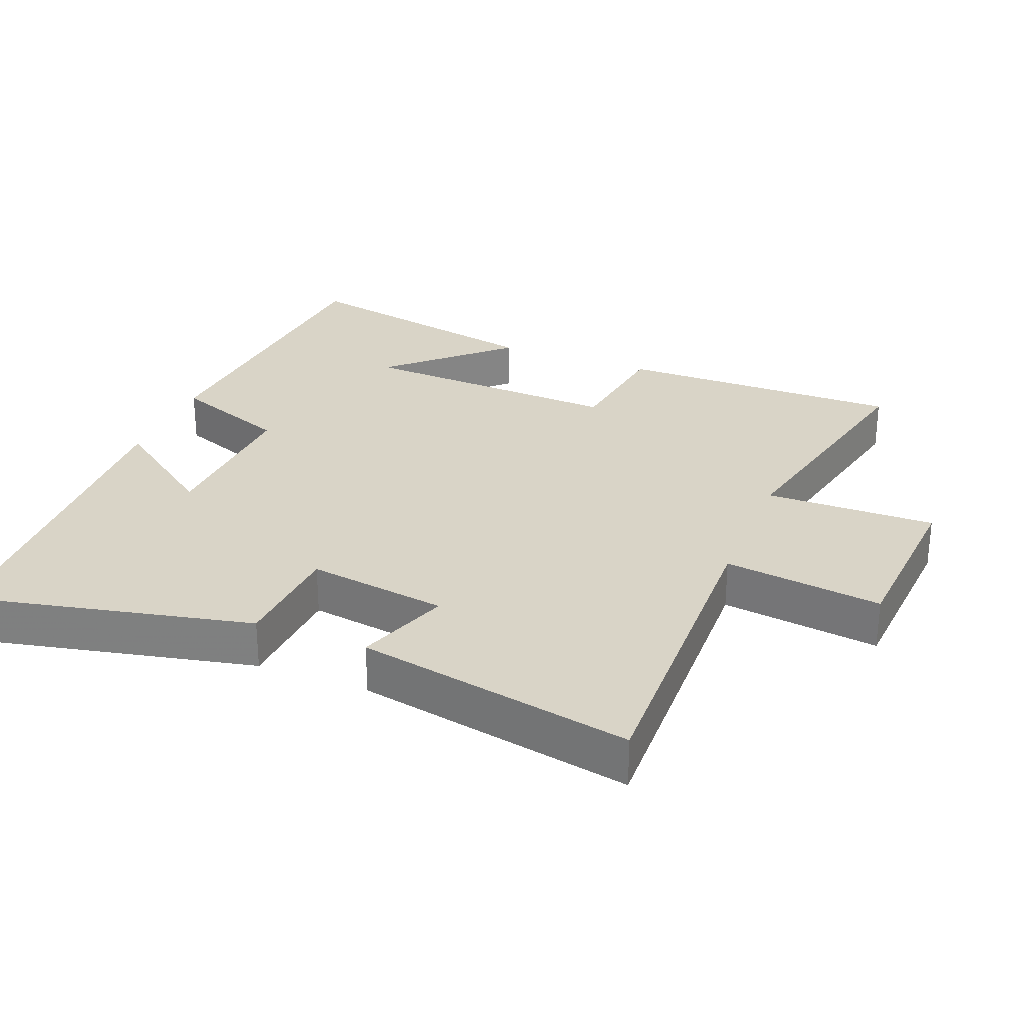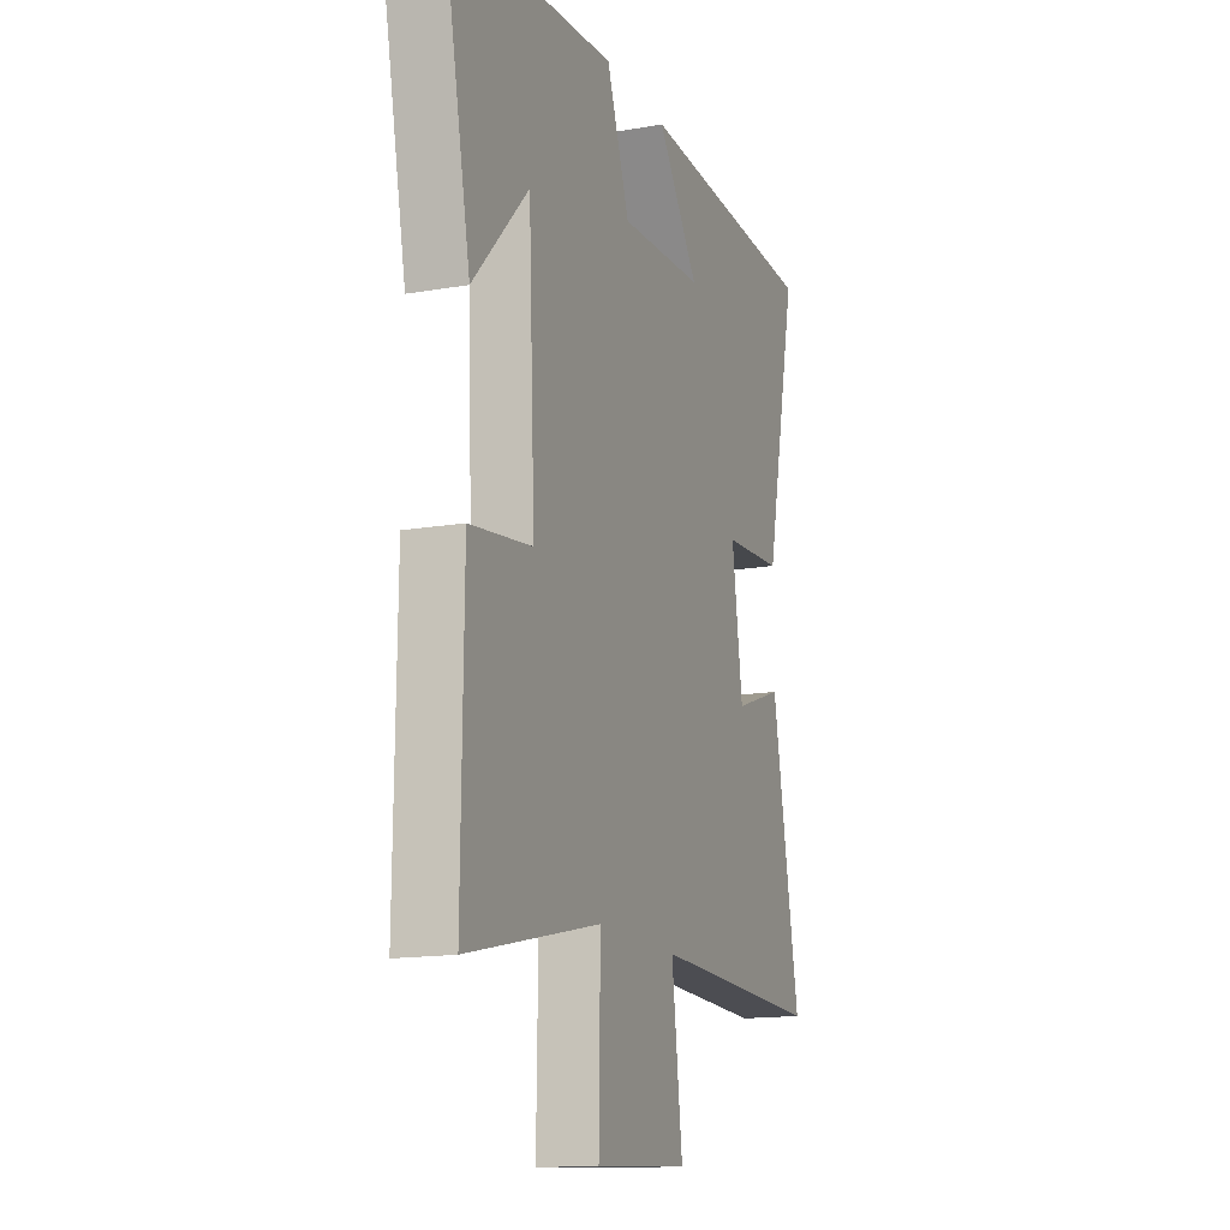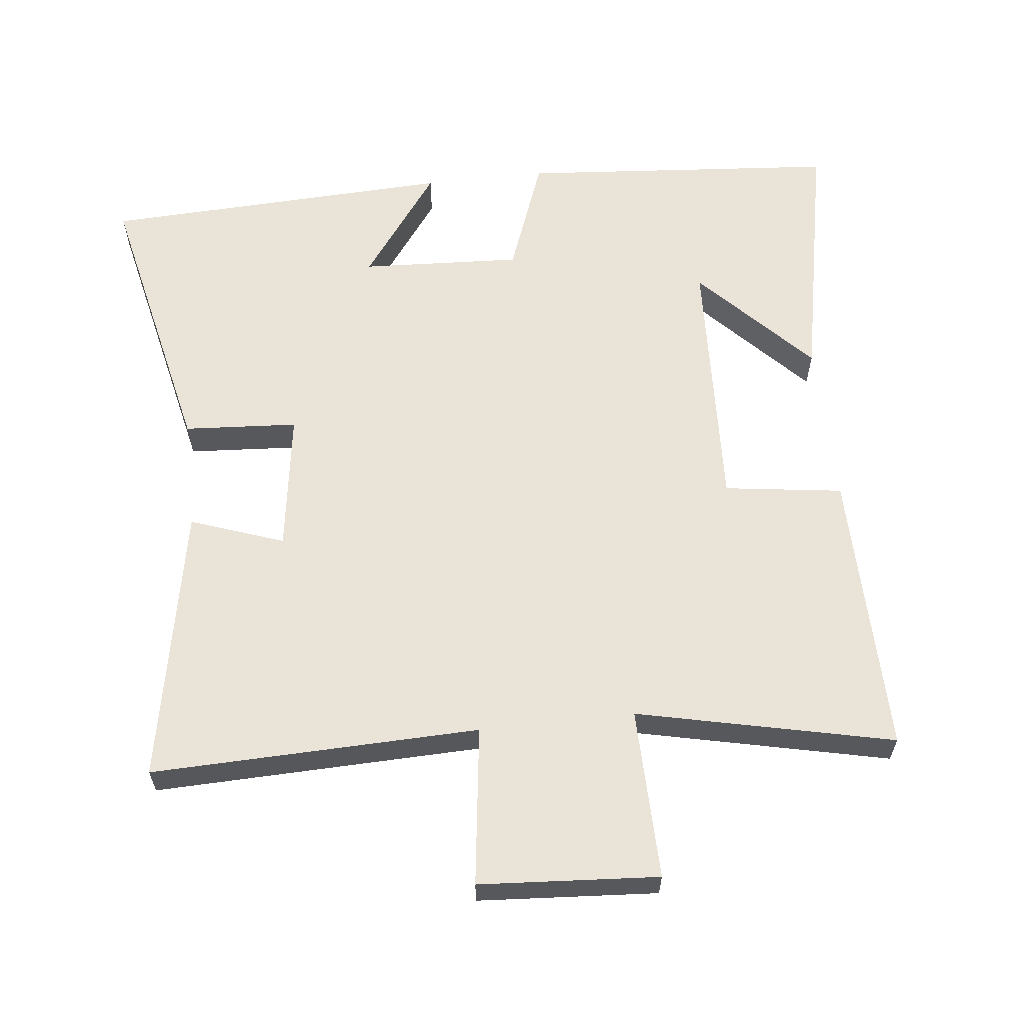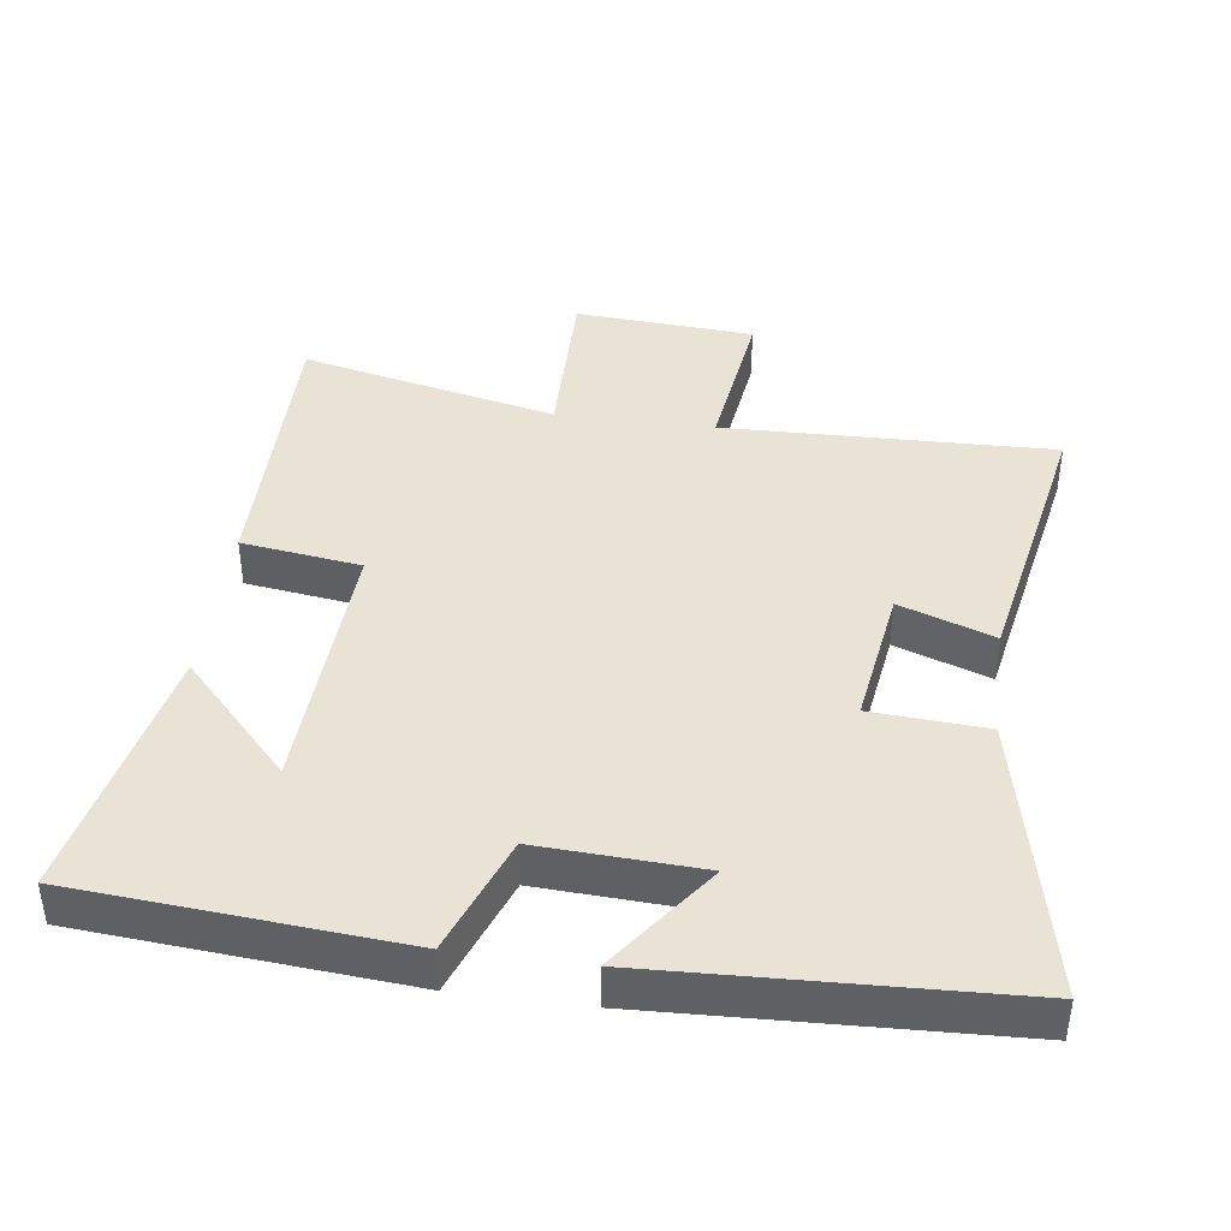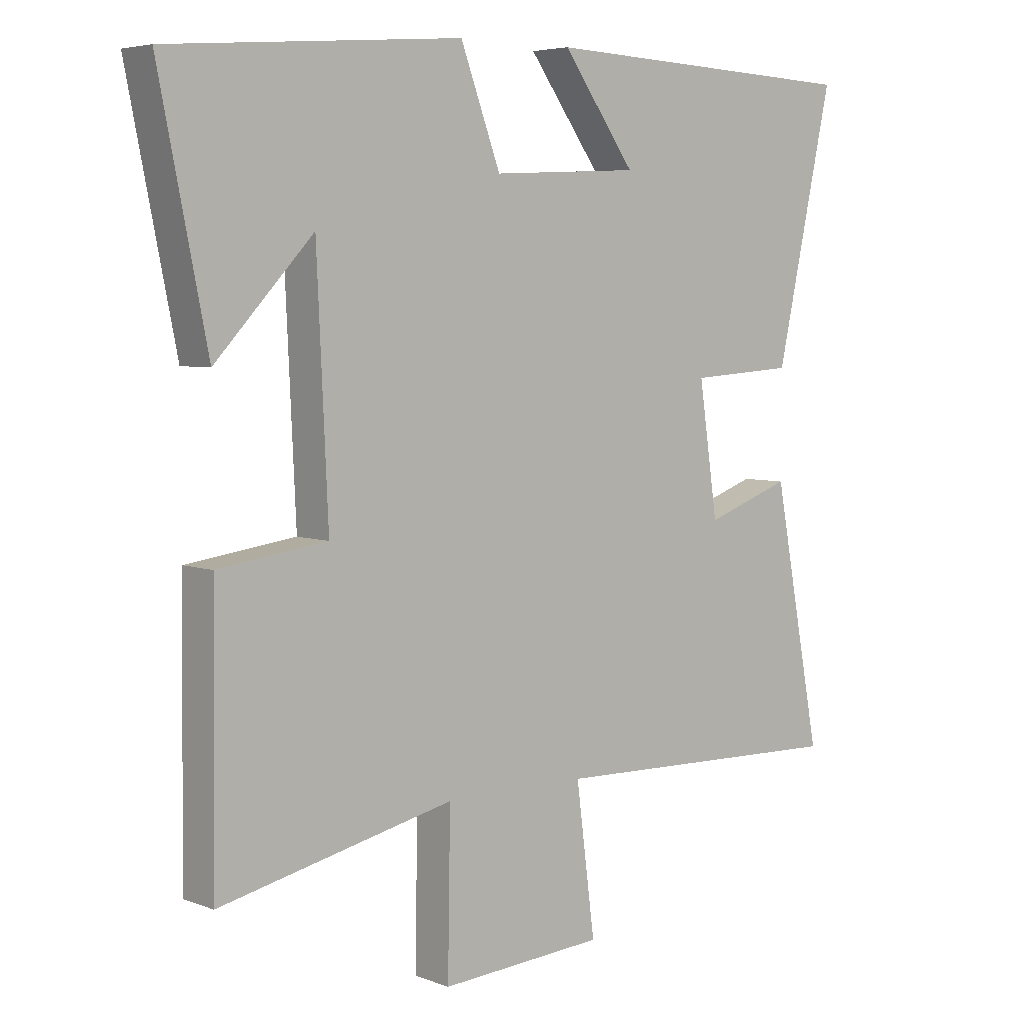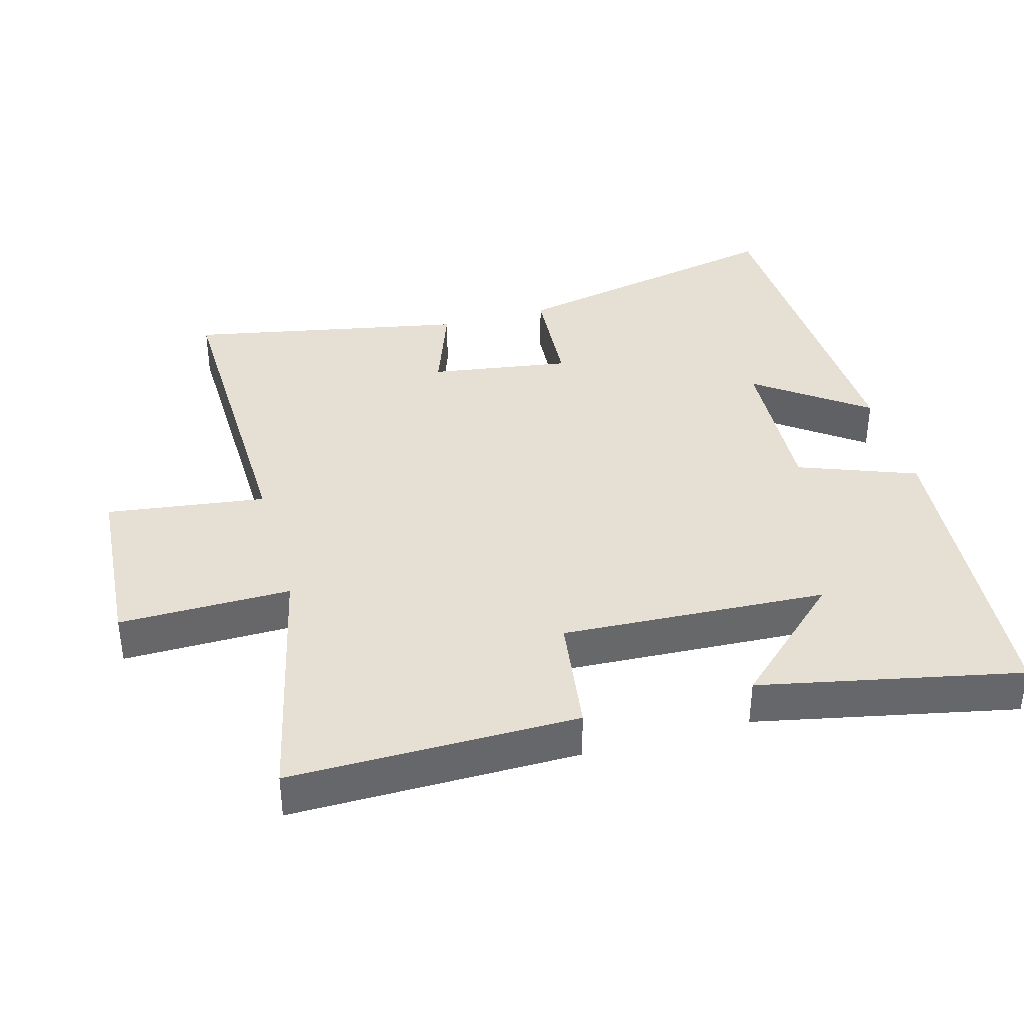
<metadata>
{"format":"obj","ext":"obj","renderer":"f3d","projection":"perspective","resolution":1024,"background":"white","views":[{"elev":28.5,"azim":111.7,"up":"+Y"},{"elev":-15.0,"azim":-69.6,"up":"+Z"},{"elev":61.0,"azim":173.6,"up":"+Y"},{"elev":41.0,"azim":7.7,"up":"+Y"},{"elev":5.2,"azim":-40.5,"up":"+Z"},{"elev":38.1,"azim":-105.3,"up":"+Y"}]}
</metadata>
<code>
v -0.505 0.07 -0.584
v -0.5 0.07 -0.164
v -0.326 0.07 -0.14
v -0.344 0.07 0.248
v -0.5 0.07 0.082
v -0.577 0.07 0.462
v -0.109 0.07 0.5
v -0.045 0.07 0.328
v 0.191 0.07 0.34
v 0.075 0.07 0.5
v 0.591 0.07 0.478
v 0.5 0.07 0.061
v 0.333 0.07 0.05
v 0.363 0.07 -0.156
v 0.5 0.07 -0.107
v 0.577 0.07 -0.513
v 0.097 0.07 -0.5
v 0.127 0.07 -0.733
v -0.135 0.07 -0.751
v -0.131 0.07 -0.5
v -0.505 0 -0.584
v -0.5 0 -0.164
v -0.326 0 -0.14
v -0.344 0 0.248
v -0.5 0 0.082
v -0.577 0 0.462
v -0.109 0 0.5
v -0.045 0 0.328
v 0.191 0 0.34
v 0.075 0 0.5
v 0.591 0 0.478
v 0.5 0 0.061
v 0.333 0 0.05
v 0.363 0 -0.156
v 0.5 0 -0.107
v 0.577 0 -0.513
v 0.097 0 -0.5
v 0.127 0 -0.733
v -0.135 0 -0.751
v -0.131 0 -0.5
f 17 18 19 20
f 14 15 16 17
f 13 14 17 20
f 11 12 13
f 9 10 11
f 13 20 1
f 11 13 1
f 9 11 1
f 4 5 6 7
f 3 4 7 8
f 1 2 3
f 1 3 8 9
f 40 39 38 37
f 37 36 35 34
f 40 37 34 33
f 33 32 31
f 31 30 29
f 21 40 33
f 21 33 31
f 21 31 29
f 27 26 25 24
f 28 27 24 23
f 23 22 21
f 29 28 23 21
f 1 21 22 2
f 2 22 23 3
f 3 23 24 4
f 4 24 25 5
f 5 25 26 6
f 6 26 27 7
f 7 27 28 8
f 8 28 29 9
f 9 29 30 10
f 10 30 31 11
f 11 31 32 12
f 12 32 33 13
f 13 33 34 14
f 14 34 35 15
f 15 35 36 16
f 16 36 37 17
f 17 37 38 18
f 18 38 39 19
f 19 39 40 20
f 20 40 21 1

</code>
